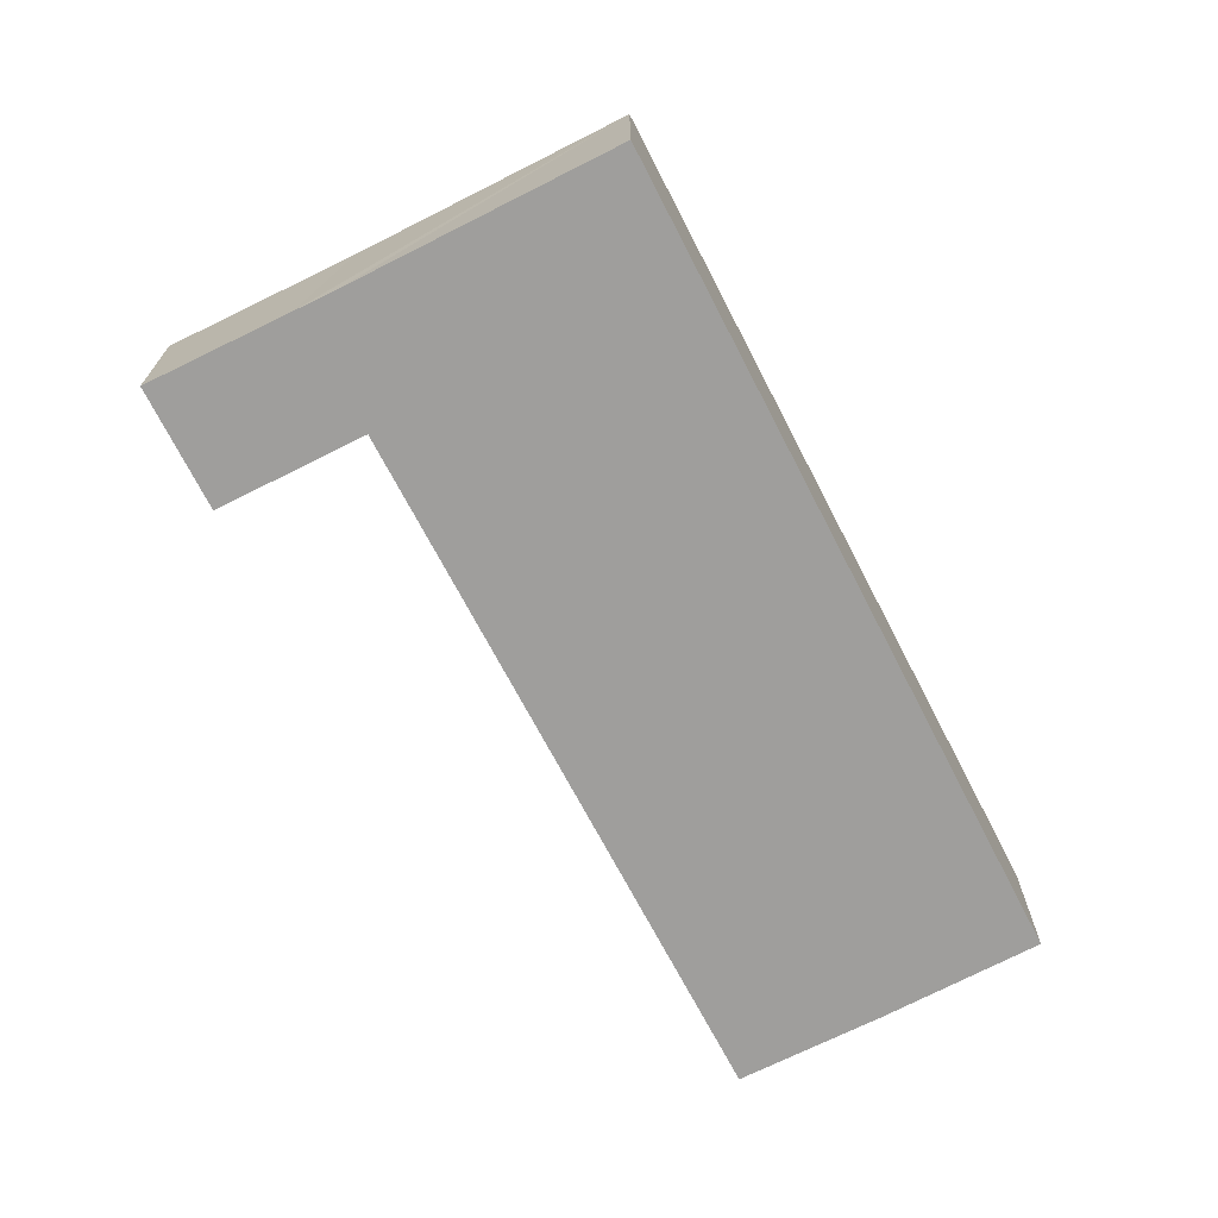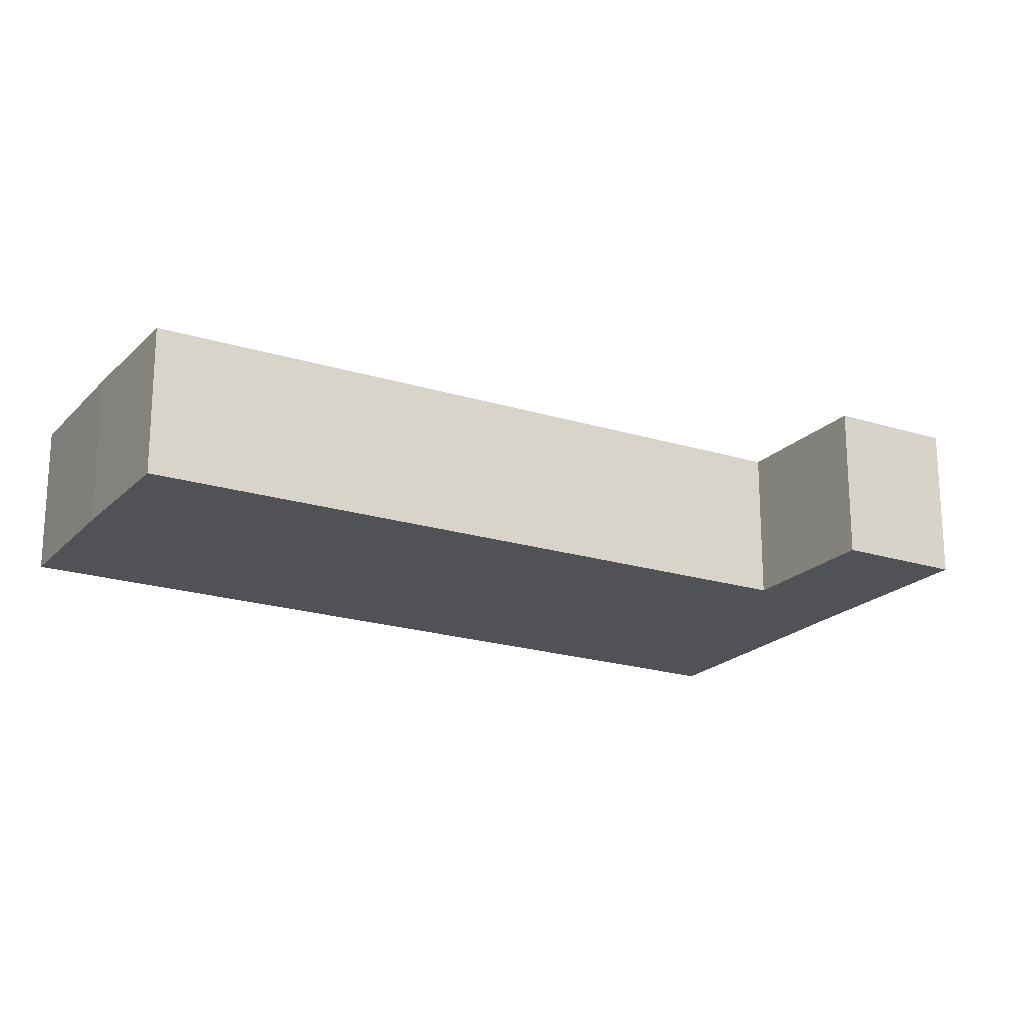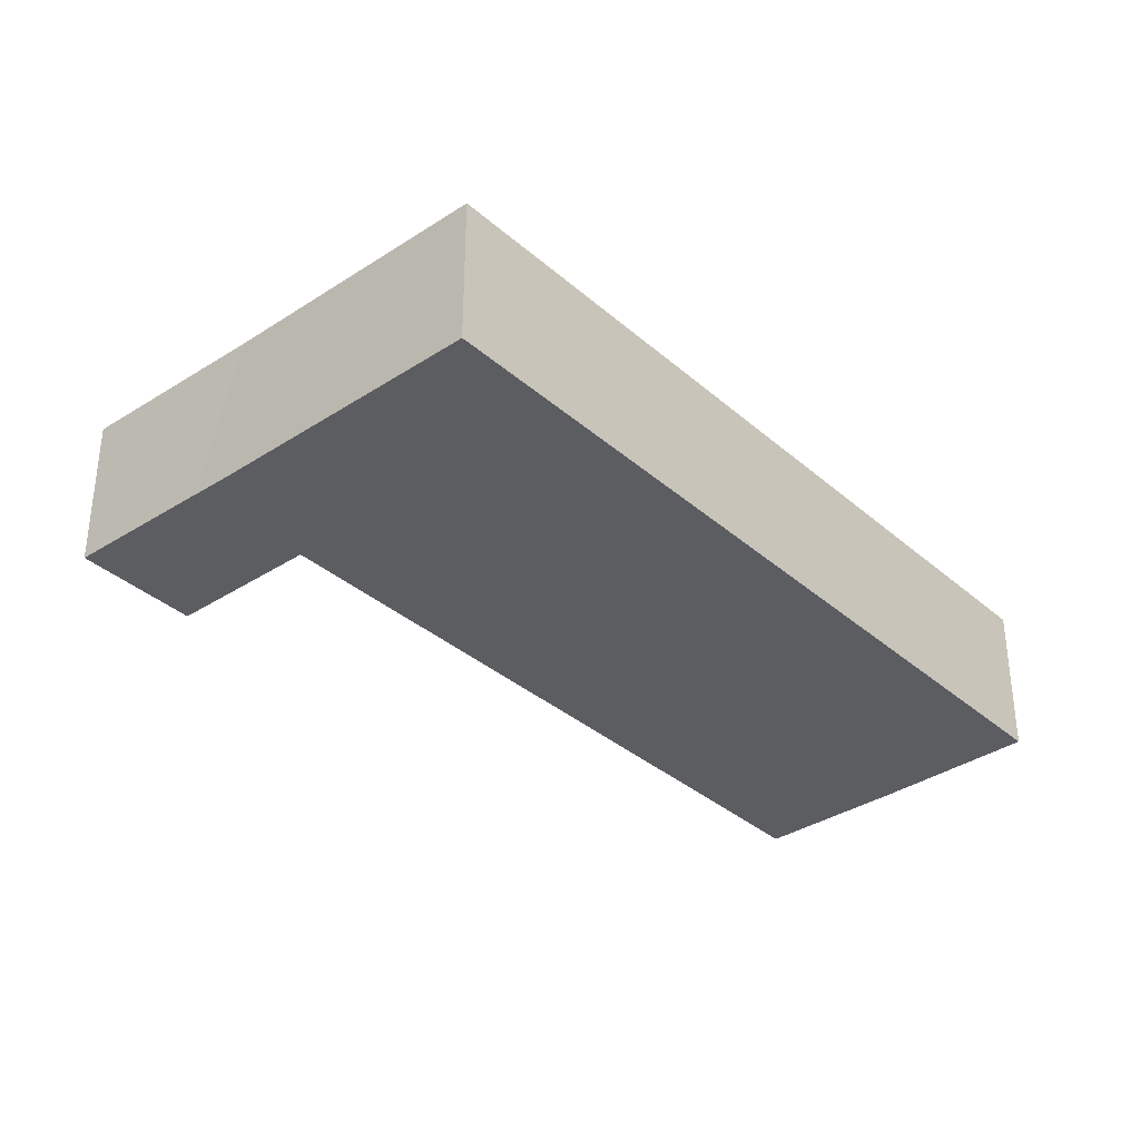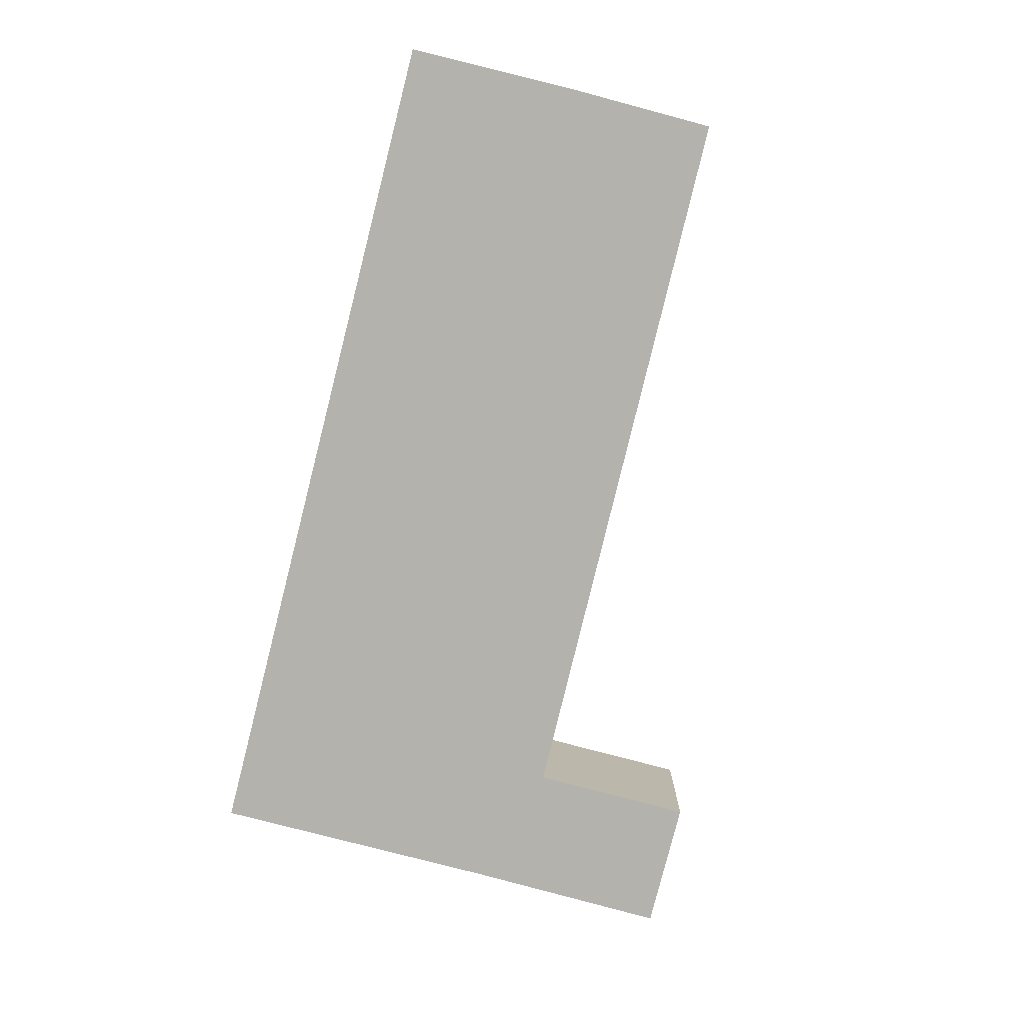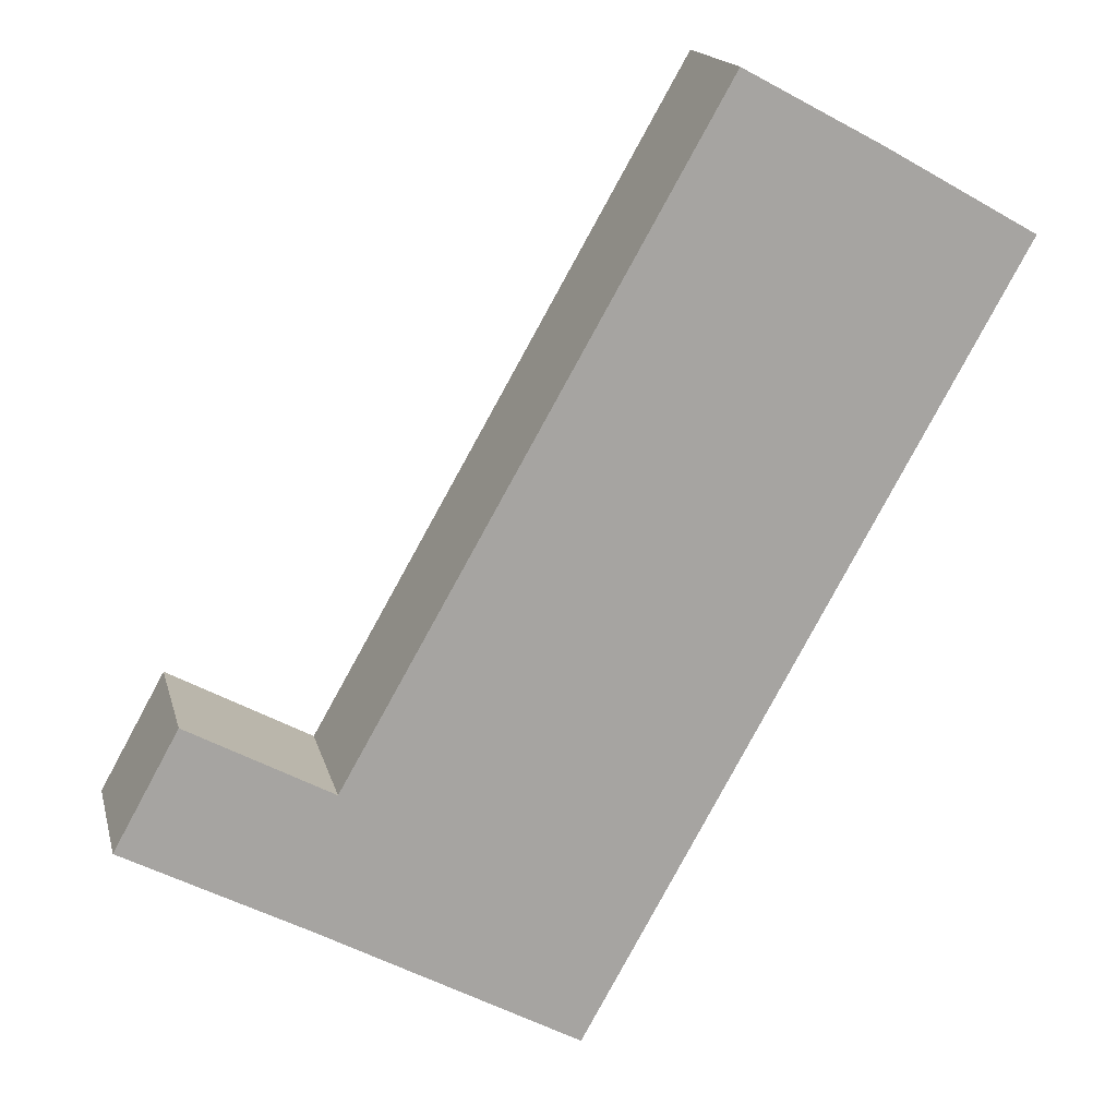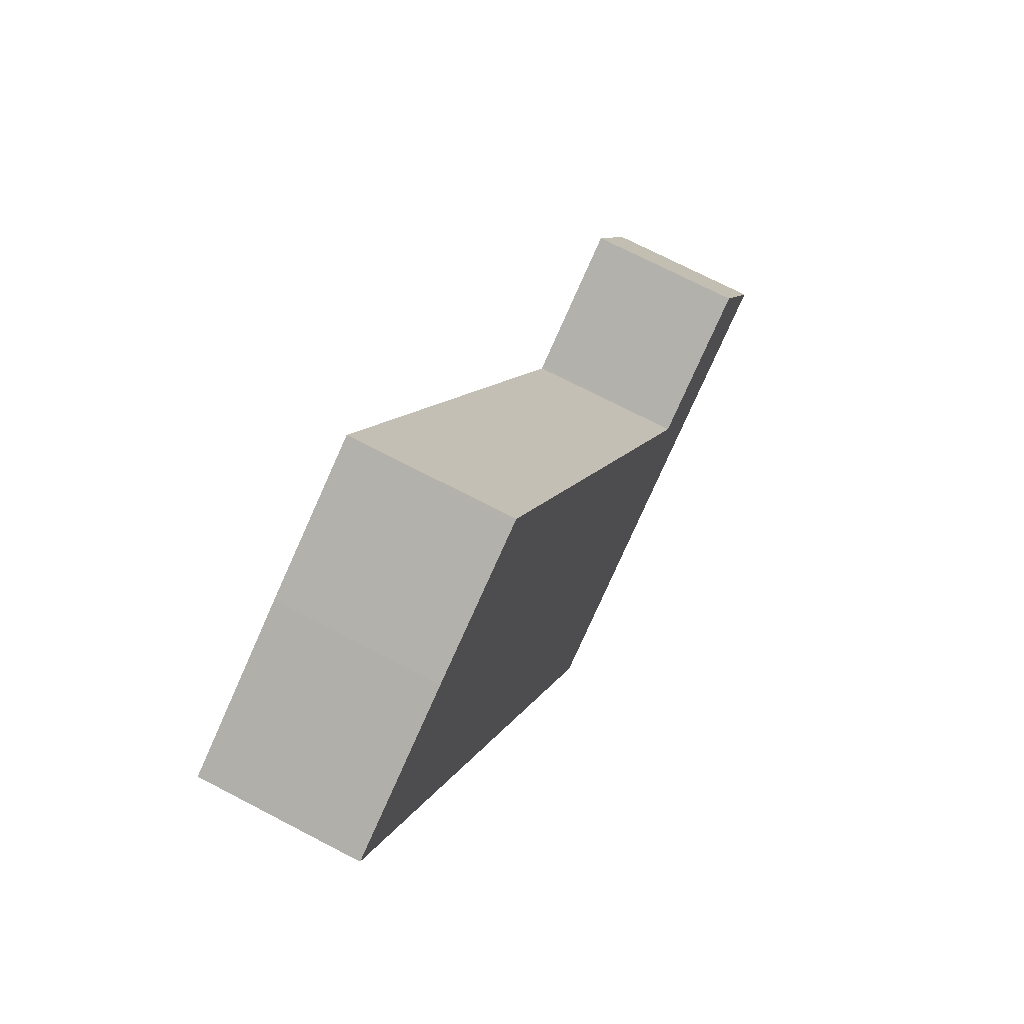
<metadata>
{"format":"obj","ext":"obj","renderer":"f3d","projection":"perspective","resolution":1024,"background":"white","views":[{"elev":-71.1,"azim":178.1,"up":"+Y"},{"elev":-20.6,"azim":31.0,"up":"+Y"},{"elev":-35.6,"azim":-168.0,"up":"+Y"},{"elev":-79.4,"azim":-43.3,"up":"+Y"},{"elev":16.5,"azim":166.9,"up":"+Z"},{"elev":71.0,"azim":-62.4,"up":"+Z"}]}
</metadata>
<code>
v  12.63 2.78 -10.52
v  13.93 2.78 -7.226
v  15.05 2.78 -9.238
v  11.92 2.78 -10.9
v  7.458 2.78 -13.36
v  11.52 2.78 -8.54
v  11.46 2.78 -8.572
v  0 2.78 1.702e-16
v  4.999 2.78 2.765
v  2.613 2.78 1.481
v  4.999 -1.693e-16 2.765
v  11.46 5.249e-16 -8.572
v  13.93 4.425e-16 -7.226
v  15.05 5.657e-16 -9.238
v  11.52 5.229e-16 -8.54
v  2.613 -9.069e-17 1.481
v  0 0 0
v  12.63 6.444e-16 -10.52
v  11.92 6.676e-16 -10.9
v  7.458 8.178e-16 -13.36
g defaultobject
f 1 2 3
f 2 1 4
f 2 4 5
f 2 5 6
f 6 5 7
f 7 5 8
f 7 8 9
f 9 8 10
f 11 7 9
f 7 11 12
f 13 3 2
f 3 13 14
f 12 6 7
f 6 12 2
f 2 12 13
f 13 12 15
f 16 9 10
f 9 16 11
f 17 10 8
f 10 17 16
f 14 1 3
f 1 14 18
f 1 18 4
f 4 18 5
f 5 18 19
f 5 19 20
f 20 8 5
f 8 20 17
f 13 18 14
f 18 13 19
f 19 13 20
f 20 13 15
f 20 15 12
f 20 12 11
f 20 11 17
f 17 11 16

</code>
